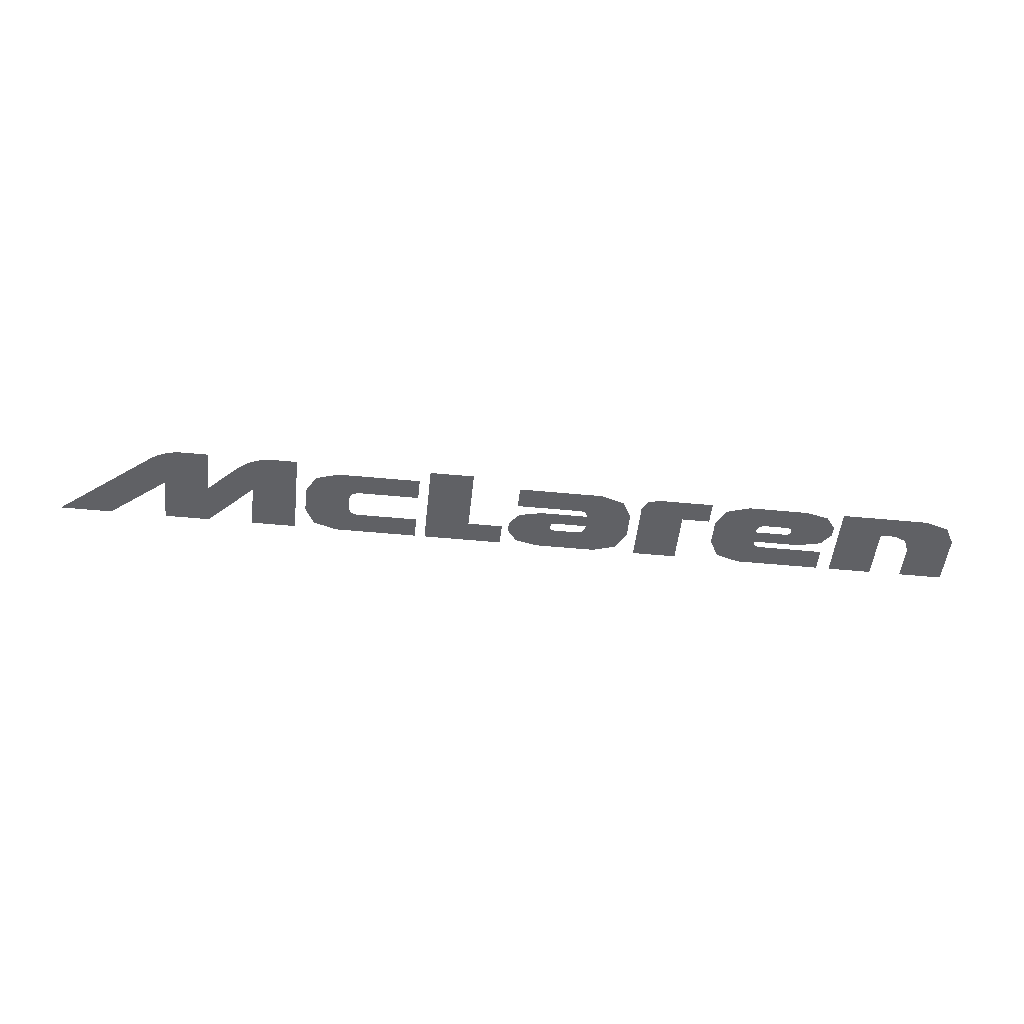
<metadata>
{"format":"obj","ext":"obj","renderer":"f3d","projection":"perspective","resolution":1024,"background":"white","views":[{"elev":-50.4,"azim":-6.0,"up":"+Y"}]}
</metadata>
<code>
v -2.095 0 0.01
v -2.181 0 0.1817
v -2.725 0 -0.25
v -2.423 0 -0.25
v -2.095 0 0.01
v -2.121 0 0.219
v -2.152 0 0.202
v -2.181 0 0.1817
v -2.095 0 0.01
v -2.055 0 0.2422
v -2.089 0 0.2324
v -2.121 0 0.219
v -2.095 0 0.01
v -1.985 0 0.25
v -2.02 0 0.248
v -2.055 0 0.2422
v -2.095 0 0.01
v -1.835 0 -0.005
v -1.835 0 0.25
v -1.985 0 0.25
v -2.095 0 0.01
v -2.095 0 -0.25
v -1.835 0 -0.25
v -1.835 0 -0.005
v -1.57 0 0.01
v -1.667 0 0.1598
v -1.835 0 -0.005
v -1.835 0 -0.25
v -1.57 0 0.01
v -1.602 0 0.2088
v -1.636 0 0.1864
v -1.667 0 0.1598
v -1.57 0 0.01
v -1.527 0 0.2395
v -1.566 0 0.2266
v -1.602 0 0.2088
v -1.57 0 0.01
v -1.446 0 0.25
v -1.487 0 0.2474
v -1.527 0 0.2395
v -1.57 0 0.01
v -1.31 0 -0.25
v -1.31 0 0.25
v -1.446 0 0.25
v -1.57 0 0.01
v -1.57 0 -0.25
v -1.31 0 -0.25
v -1.25 0 0.04
v -1.194 0 0.139
v -1.06 0 0.18
v -0.99 0 0.05
v -0.9754 0 0.03535
v -0.99 0 0
v -0.99 0 0.05
v -0.94 0 0.05
v -0.9754 0 0.03535
v -0.99 0 -0.12
v -0.9754 0 -0.1054
v -0.99 0 -0.07
v -0.99 0 -0.12
v -0.94 0 -0.12
v -0.9754 0 -0.1054
v -1.25 0 -0.11
v -1.194 0 -0.209
v -1.06 0 -0.25
v -1.06 0 0.18
v -1.25 0 0.04
v -0.99 0 0
v -0.99 0 0.05
v -1.06 0 0.18
v -0.99 0 0.05
v -0.94 0 0.05
v -1.06 0 0.18
v -0.94 0 0.05
v -0.575 0 0.05
v -0.575 0 0.18
v -1.25 0 0.04
v -1.25 0 -0.11
v -0.99 0 -0.07
v -0.99 0 0
v -1.06 0 -0.25
v -0.99 0 -0.12
v -0.99 0 -0.07
v -1.25 0 -0.11
v -1.06 0 -0.25
v -0.94 0 -0.12
v -0.99 0 -0.12
v -1.06 0 -0.25
v -0.575 0 -0.25
v -0.575 0 -0.12
v -0.94 0 -0.12
v -0.515 0 -0.25
v -0.255 0 -0.12
v -0.255 0 0.25
v -0.515 0 0.25
v -0.515 0 -0.25
v -0.05 0 -0.25
v -0.05 0 -0.12
v -0.255 0 -0.12
v 0.72 0 0.04
v 0.6643 0 0.139
v 0.53 0 0.18
v 0.46 0 0.05
v 0.4483 0 0.03828
v 0.46 0 0.01
v 0.46 0 0.05
v 0.42 0 0.05
v 0.4483 0 0.03828
v 0.46 0 -0.12
v 0.4483 0 -0.1083
v 0.46 0 -0.08
v 0.46 0 -0.12
v 0.42 0 -0.12
v 0.4483 0 -0.1083
v -0.009999 0 -0.09
v 0.04565 0 -0.01929
v 0.18 0 0.009999
v 0.2425 0 -0.065
v 0.2506 0 -0.07305
v 0.27 0 -0.065
v 0.2425 0 -0.065
v 0.2425 0 -0.0925
v 0.2506 0 -0.07305
v 0.2425 0 -0.12
v 0.2506 0 -0.1119
v 0.2425 0 -0.0925
v 0.2425 0 -0.12
v 0.27 0 -0.12
v 0.2506 0 -0.1119
v 0.72 0 -0.11
v 0.6643 0 -0.209
v 0.53 0 -0.25
v -0.009999 0 -0.15
v 0.04565 0 -0.2207
v 0.18 0 -0.25
v 0.53 0 0.18
v 0.03 0 0.18
v 0.03 0 0.05
v 0.42 0 0.05
v 0.53 0 0.18
v 0.42 0 0.05
v 0.46 0 0.05
v 0.53 0 0.18
v 0.46 0 0.05
v 0.46 0 0.01
v 0.72 0 0.04
v 0.18 0 0.01
v -0.01 0 -0.09
v 0.2425 0 -0.0925
v 0.2425 0 -0.065
v 0.18 0 0.01
v 0.2425 0 -0.065
v 0.27 0 -0.065
v 0.18 0 0.01
v 0.27 0 -0.065
v 0.46 0 -0.065
v 0.46 0 0.01
v -0.01 0 -0.09
v -0.01 0 -0.15
v 0.2425 0 -0.0925
v 0.72 0 -0.11
v 0.72 0 0.04
v 0.46 0 0.01
v 0.46 0 -0.065
v 0.72 0 -0.11
v 0.46 0 -0.065
v 0.46 0 -0.08
v 0.72 0 -0.11
v 0.46 0 -0.08
v 0.46 0 -0.12
v 0.53 0 -0.25
v 0.18 0 -0.25
v 0.2425 0 -0.12
v 0.2425 0 -0.0925
v -0.01 0 -0.15
v 0.18 0 -0.25
v 0.27 0 -0.12
v 0.2425 0 -0.12
v 0.18 0 -0.25
v 0.53 0 -0.25
v 0.42 0 -0.12
v 0.27 0 -0.12
v 0.53 0 -0.25
v 0.46 0 -0.12
v 0.42 0 -0.12
v 0.78 0 0.11
v 0.8078 0 0.1595
v 0.875 0 0.18
v 1.04 0 0.05
v 1.205 0 0.05
v 1.205 0 0.18
v 0.875 0 0.18
v 1.04 0 0.05
v 0.875 0 0.18
v 0.78 0 0.11
v 1.04 0 0.05
v 0.78 0 0.11
v 0.78 0 -0.25
v 1.04 0 -0.25
v 1.975 0 0.08
v 1.919 0 0.1507
v 1.785 0 0.18
v 1.245 0 0.04
v 1.301 0 0.139
v 1.435 0 0.18
v 1.722 0 0.05
v 1.714 0 0.04195
v 1.695 0 0.05
v 1.722 0 0.05
v 1.722 0 0.0225
v 1.714 0 0.04195
v 1.722 0 -0.005
v 1.714 0 0.003054
v 1.722 0 0.0225
v 1.722 0 -0.005
v 1.695 0 -0.005
v 1.714 0 0.003054
v 1.975 0 0.02
v 1.919 0 -0.05071
v 1.785 0 -0.08
v 1.505 0 0.05
v 1.517 0 0.03828
v 1.505 0 0.01
v 1.505 0 0.05
v 1.545 0 0.05
v 1.517 0 0.03828
v 1.505 0 -0.12
v 1.517 0 -0.1083
v 1.505 0 -0.08
v 1.505 0 -0.12
v 1.545 0 -0.12
v 1.517 0 -0.1083
v 1.245 0 -0.11
v 1.301 0 -0.209
v 1.435 0 -0.25
v 1.435 0 0.18
v 1.245 0 0.04
v 1.505 0 0.01
v 1.505 0 0.05
v 1.435 0 0.18
v 1.505 0 0.05
v 1.545 0 0.05
v 1.435 0 0.18
v 1.545 0 0.05
v 1.695 0 0.05
v 1.785 0 0.18
v 1.785 0 0.18
v 1.695 0 0.05
v 1.722 0 0.05
v 1.785 0 0.18
v 1.722 0 0.05
v 1.722 0 0.0225
v 1.975 0 0.08
v 1.245 0 0.04
v 1.505 0 -0.005
v 1.505 0 0.01
v 1.245 0 0.04
v 1.245 0 -0.11
v 1.505 0 -0.08
v 1.505 0 -0.005
v 1.722 0 0.0225
v 1.975 0 0.02
v 1.975 0 0.08
v 1.785 0 -0.08
v 1.695 0 -0.005
v 1.505 0 -0.005
v 1.505 0 -0.08
v 1.785 0 -0.08
v 1.722 0 -0.005
v 1.695 0 -0.005
v 1.785 0 -0.08
v 1.975 0 0.02
v 1.722 0 0.0225
v 1.722 0 -0.005
v 1.435 0 -0.25
v 1.505 0 -0.12
v 1.505 0 -0.08
v 1.245 0 -0.11
v 1.435 0 -0.25
v 1.545 0 -0.12
v 1.505 0 -0.12
v 1.435 0 -0.25
v 1.935 0 -0.25
v 1.935 0 -0.12
v 1.545 0 -0.12
v 2.725 0 0.04
v 2.669 0 0.139
v 2.535 0 0.18
v 2.465 0 0.05
v 2.436 0 0.02071
v 2.465 0 -0.05
v 2.465 0 0.05
v 2.365 0 0.05
v 2.436 0 0.02071
v 2.015 0 0.18
v 2.015 0 -0.25
v 2.275 0 -0.25
v 2.275 0 0.05
v 2.015 0 0.18
v 2.275 0 0.05
v 2.365 0 0.05
v 2.015 0 0.18
v 2.365 0 0.05
v 2.465 0 0.05
v 2.535 0 0.18
v 2.465 0 -0.05
v 2.725 0 0.04
v 2.535 0 0.18
v 2.465 0 0.05
v 2.465 0 -0.05
v 2.465 0 -0.25
v 2.725 0 -0.25
v 2.725 0 0.04
g mesh18503
f 1 2 3
f 3 4 1
f 5 6 7
f 7 8 5
f 9 10 11
f 11 12 9
f 13 14 15
f 15 16 13
f 17 18 19
f 19 20 17
f 21 22 23
f 23 24 21
f 25 26 27
f 27 28 25
f 29 30 31
f 31 32 29
f 33 34 35
f 35 36 33
f 37 38 39
f 39 40 37
f 41 42 43
f 43 44 41
f 45 46 47
g mesh18504
f 48 50 49
g mesh18506
f 51 53 52
f 54 56 55
g mesh18508
f 57 58 59
f 60 61 62
g mesh18510
f 63 64 65
f 66 67 68
f 68 69 66
f 70 71 72
f 73 74 75
f 75 76 73
f 77 78 79
f 79 80 77
f 81 82 83
f 83 84 81
f 85 86 87
f 88 89 90
f 90 91 88
f 92 93 94
f 94 95 92
f 96 97 98
f 98 99 96
g mesh18512
f 100 101 102
g mesh18514
f 103 104 105
f 106 107 108
g mesh18516
f 109 111 110
f 112 114 113
g mesh18518
f 115 117 116
g mesh18520
f 118 119 120
f 121 122 123
f 124 125 126
f 127 128 129
g mesh18522
f 130 132 131
g mesh18524
f 133 134 135
f 136 137 138
f 138 139 136
f 140 141 142
f 143 144 145
f 145 146 143
f 147 148 149
f 149 150 147
f 151 152 153
f 154 155 156
f 156 157 154
f 158 159 160
f 161 162 163
f 163 164 161
f 165 166 167
f 168 169 170
f 170 171 168
f 172 173 174
f 174 175 172
f 176 177 178
f 179 180 181
f 181 182 179
f 183 184 185
g mesh18526
f 186 188 187
f 189 190 191
f 191 192 189
f 193 194 195
f 196 197 198
f 198 199 196
g mesh18528
f 200 201 202
g mesh18530
f 203 205 204
g mesh18532
f 206 208 207
f 209 211 210
f 212 214 213
f 215 217 216
g mesh18534
f 218 220 219
g mesh18536
f 221 223 222
f 224 226 225
g mesh18538
f 227 228 229
f 230 231 232
g mesh18540
f 233 234 235
f 236 237 238
f 238 239 236
f 240 241 242
f 243 244 245
f 245 246 243
f 247 248 249
f 250 251 252
f 252 253 250
f 254 255 256
f 257 258 259
f 259 260 257
f 261 262 263
f 264 265 266
f 266 267 264
f 268 269 270
f 271 272 273
f 273 274 271
f 275 276 277
f 277 278 275
f 279 280 281
f 282 283 284
f 284 285 282
g mesh18542
f 286 287 288
g mesh18544
f 289 290 291
f 292 293 294
f 295 296 297
f 297 298 295
f 299 300 301
f 302 303 304
f 304 305 302
f 306 307 308
f 308 309 306
f 310 311 312
f 312 313 310

</code>
